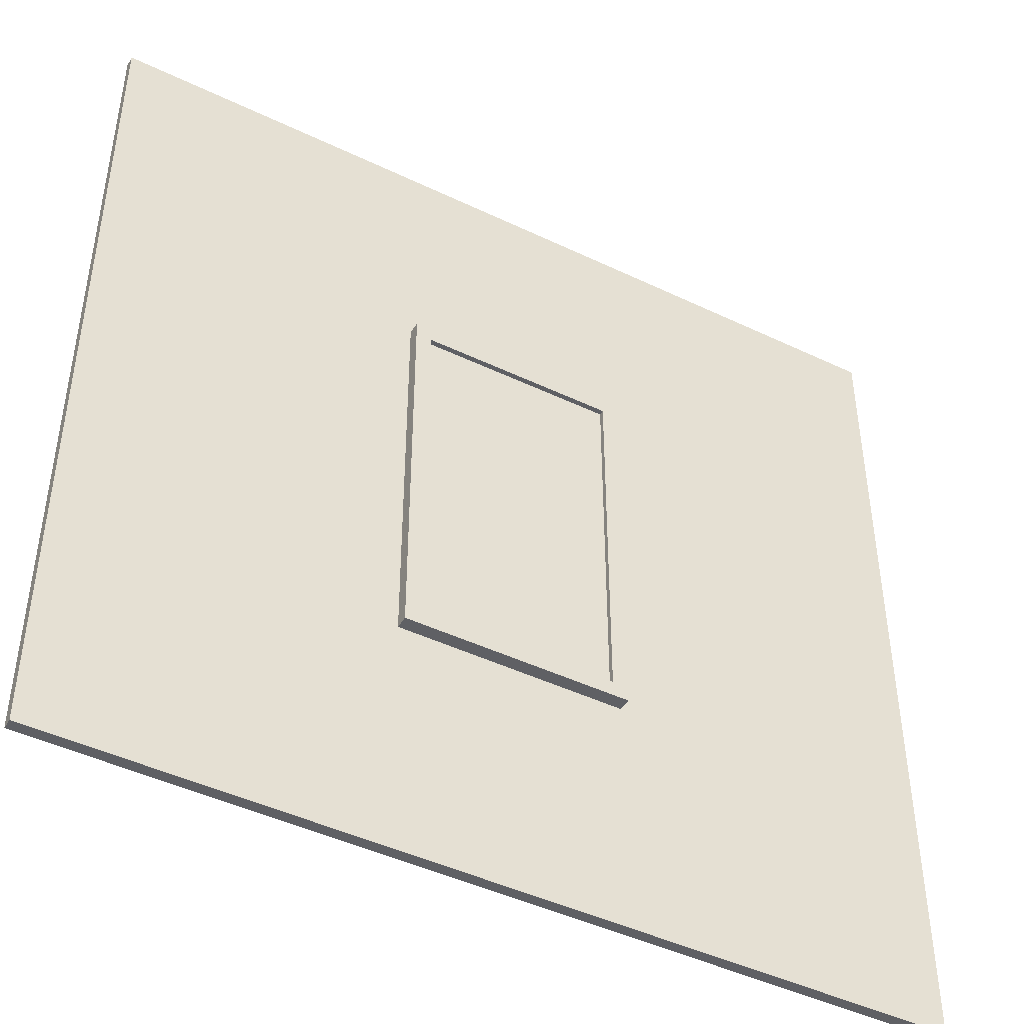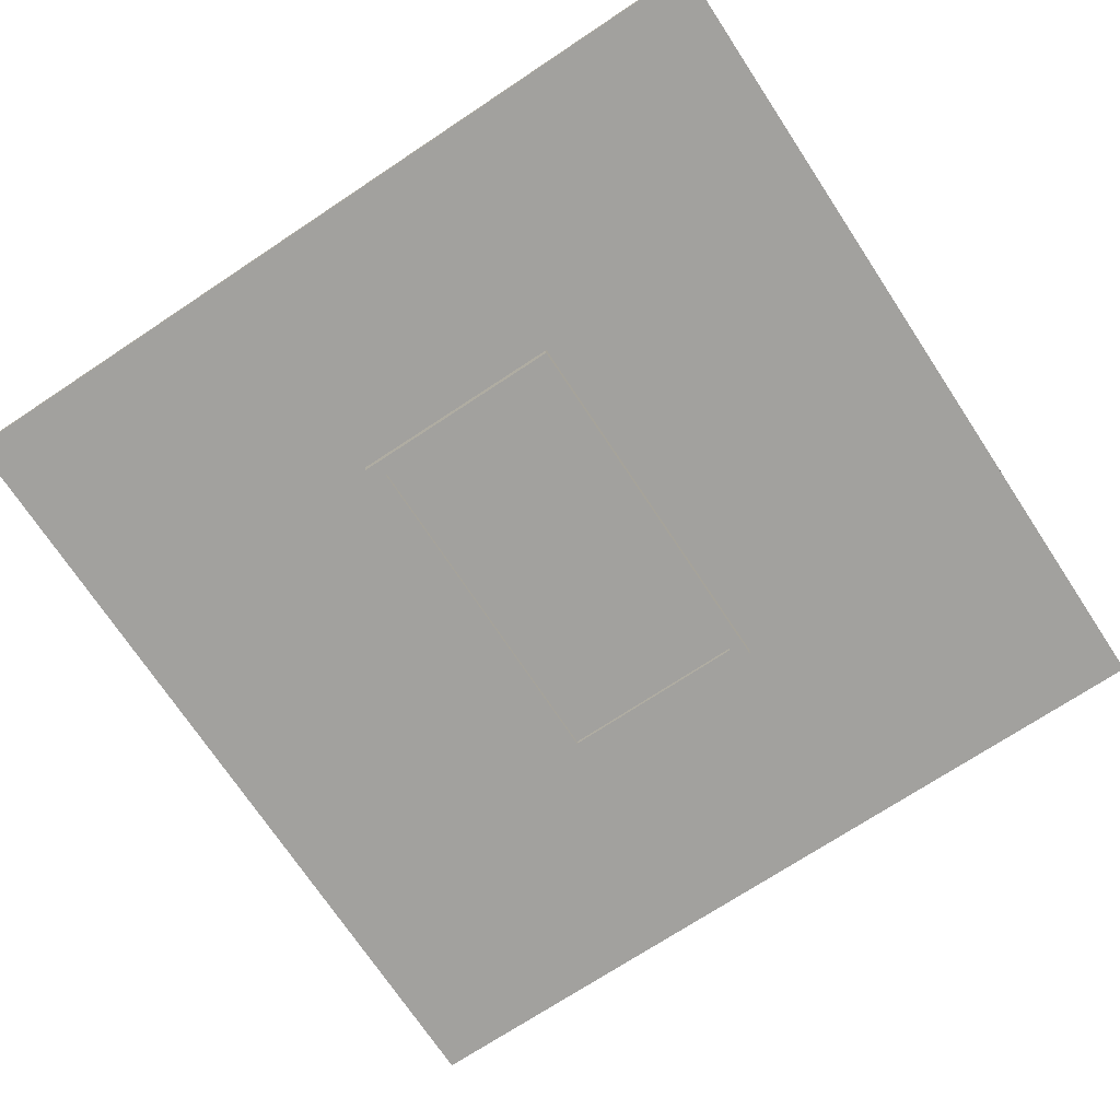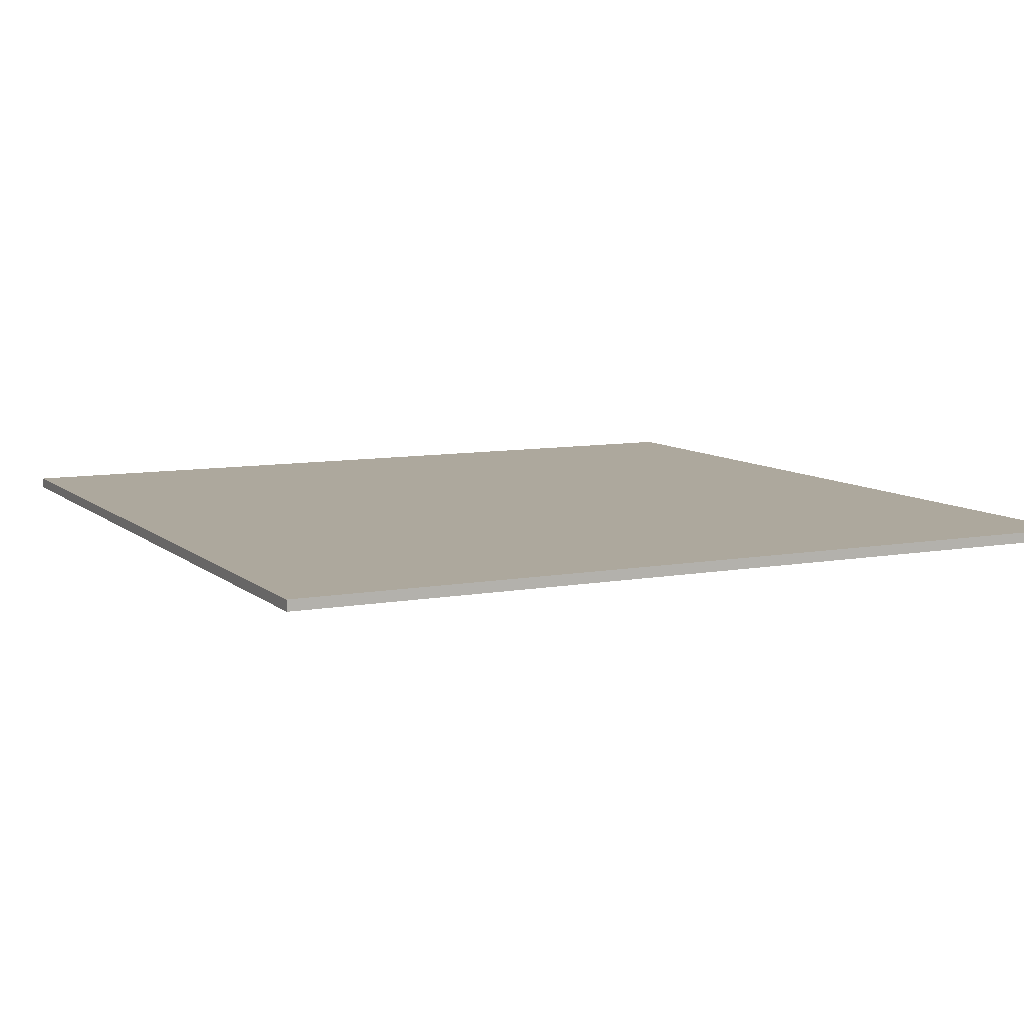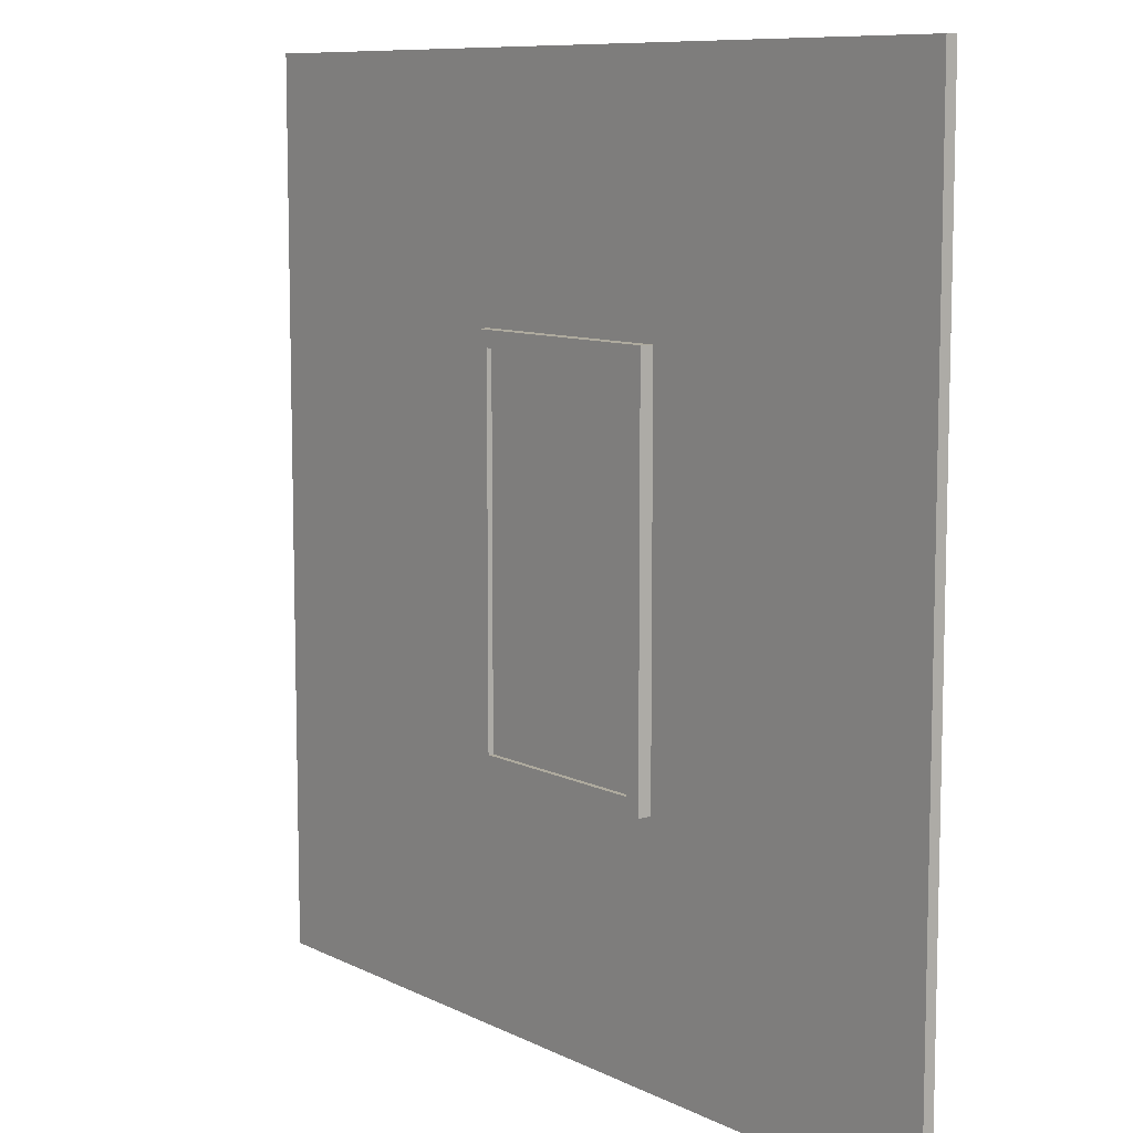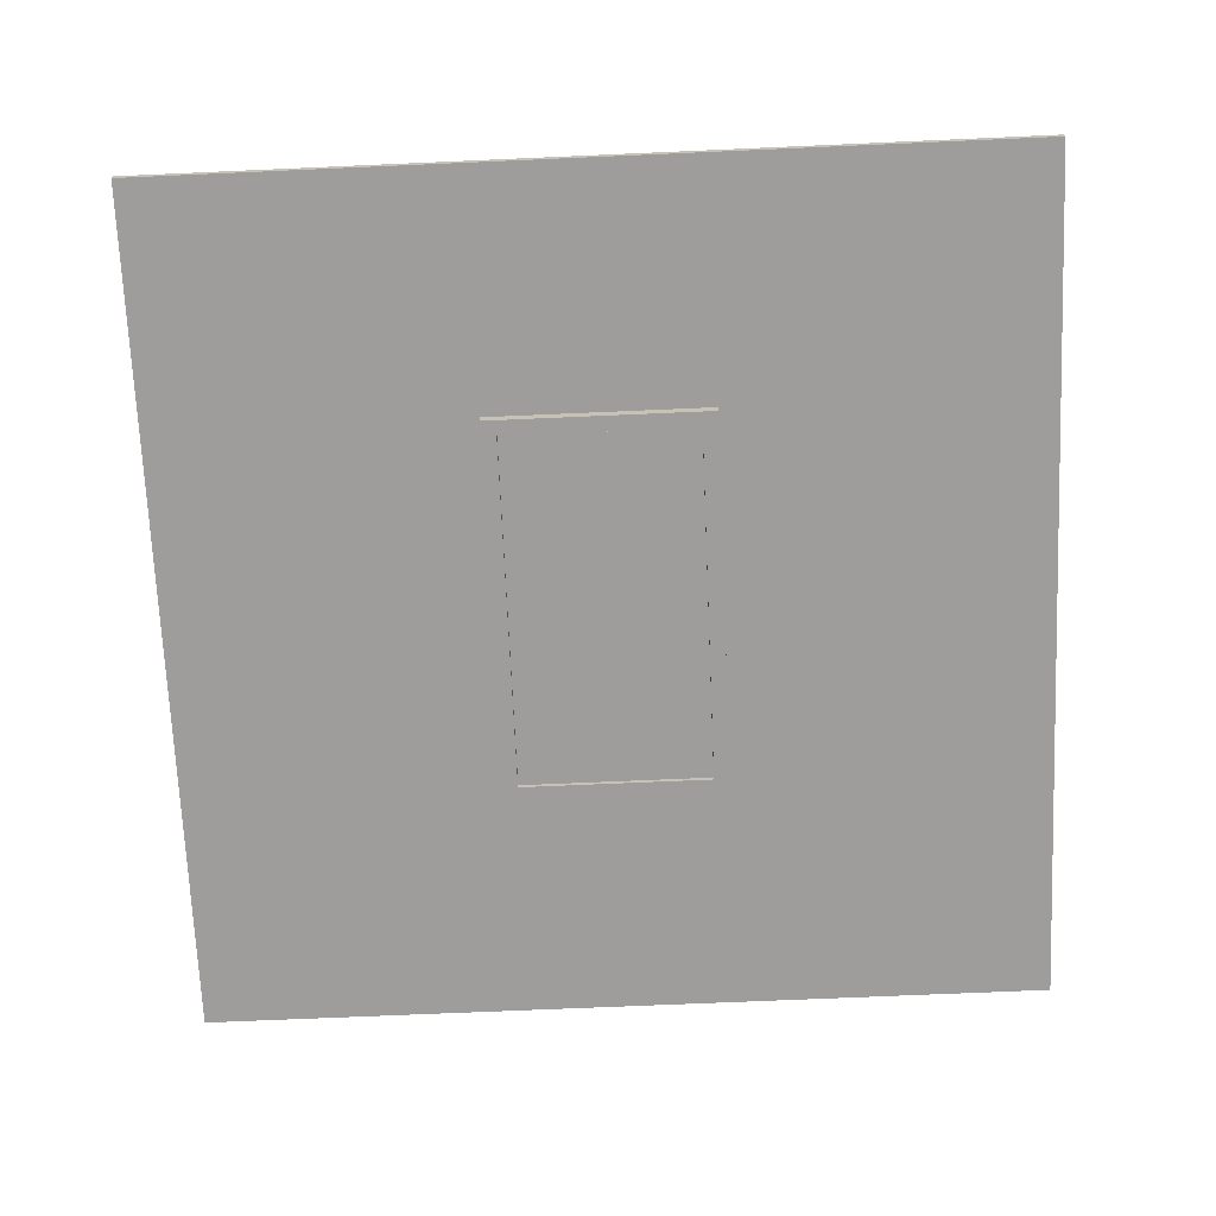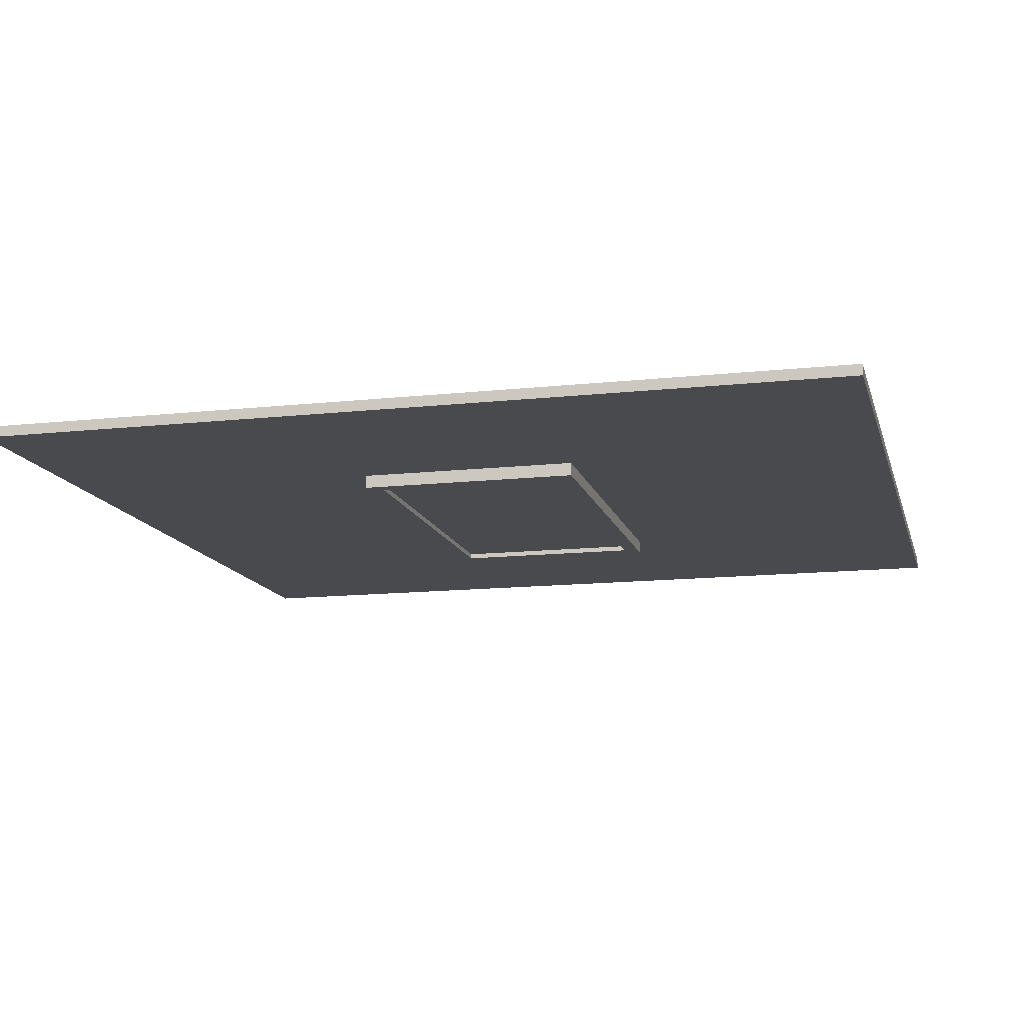
<metadata>
{"format":"obj","ext":"obj","renderer":"f3d","projection":"perspective","resolution":1024,"background":"white","views":[{"elev":-45.2,"azim":-29.0,"up":"+Z"},{"elev":-72.1,"azim":33.5,"up":"+Y"},{"elev":8.7,"azim":-26.4,"up":"+Y"},{"elev":9.2,"azim":52.3,"up":"+Z"},{"elev":-70.6,"azim":-177.5,"up":"+Y"},{"elev":-13.4,"azim":14.0,"up":"+Y"}]}
</metadata>
<code>
o ceiling_light
v -0.4959 -0.02088 0.8607
v -1.916 0.02701 1.916
v -0.4959 -0.02088 -0.8607
v -1.916 0.02701 -1.916
v 0.4959 -0.02088 0.8607
v 1.916 0.02701 1.916
v 0.4959 -0.02088 -0.8607
v 1.916 0.02701 -1.916
v -1.916 -0.02088 -1.916
v -1.916 -0.02088 1.916
v 1.916 -0.02088 -1.916
v 1.916 -0.02088 1.916
v -0.427 -0.07939 -0.7919
v -0.427 -0.07939 0.7919
v 0.427 -0.07939 -0.7919
v 0.427 -0.07939 0.7919
v -0.4959 -0.07939 -0.8607
v -0.4959 -0.07939 0.8607
v 0.4959 -0.07939 -0.8607
v 0.4959 -0.07939 0.8607
v -0.427 -0.05638 -0.7919
v -0.427 -0.05638 0.7919
v 0.427 -0.05638 -0.7919
v 0.427 -0.05638 0.7919
f 10 2 4 9
f 9 4 8 11
f 11 8 6 12
f 12 6 2 10
f 8 4 2 6
f 3 1 10 9
f 7 3 9 11
f 5 7 11 12
f 1 5 12 10
f 21 23 24 22
f 5 1 18 20
f 15 16 24 23
f 3 7 19 17
f 7 5 20 19
f 1 3 17 18
f 13 14 18 17
f 15 13 17 19
f 16 15 19 20
f 14 16 20 18
f 14 13 21 22
f 16 14 22 24
f 13 15 23 21

</code>
